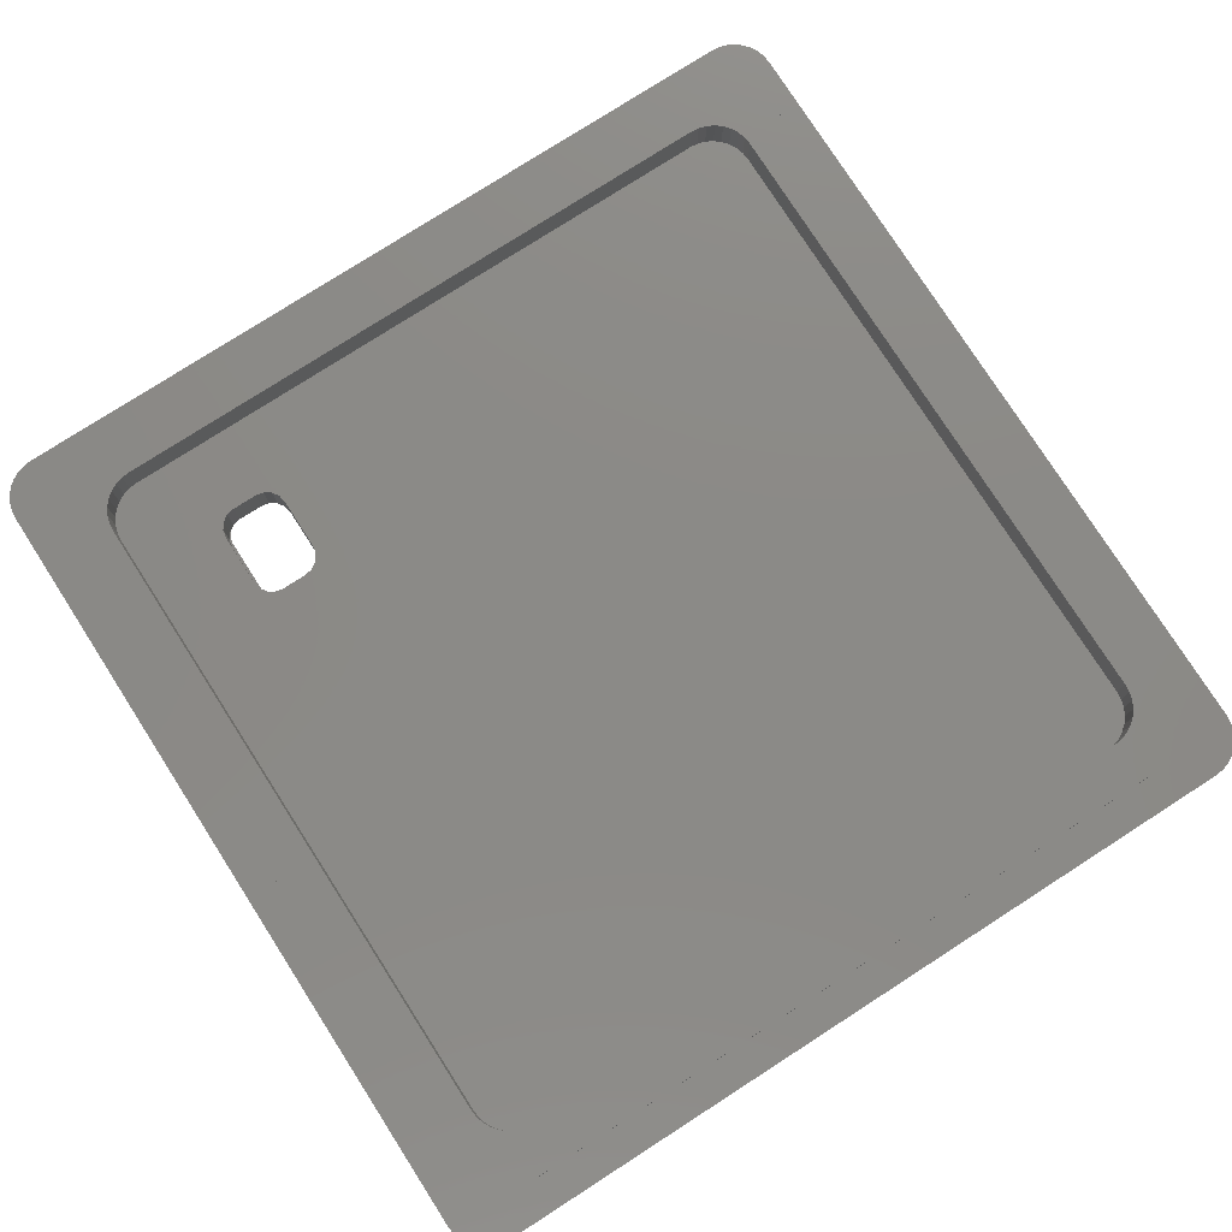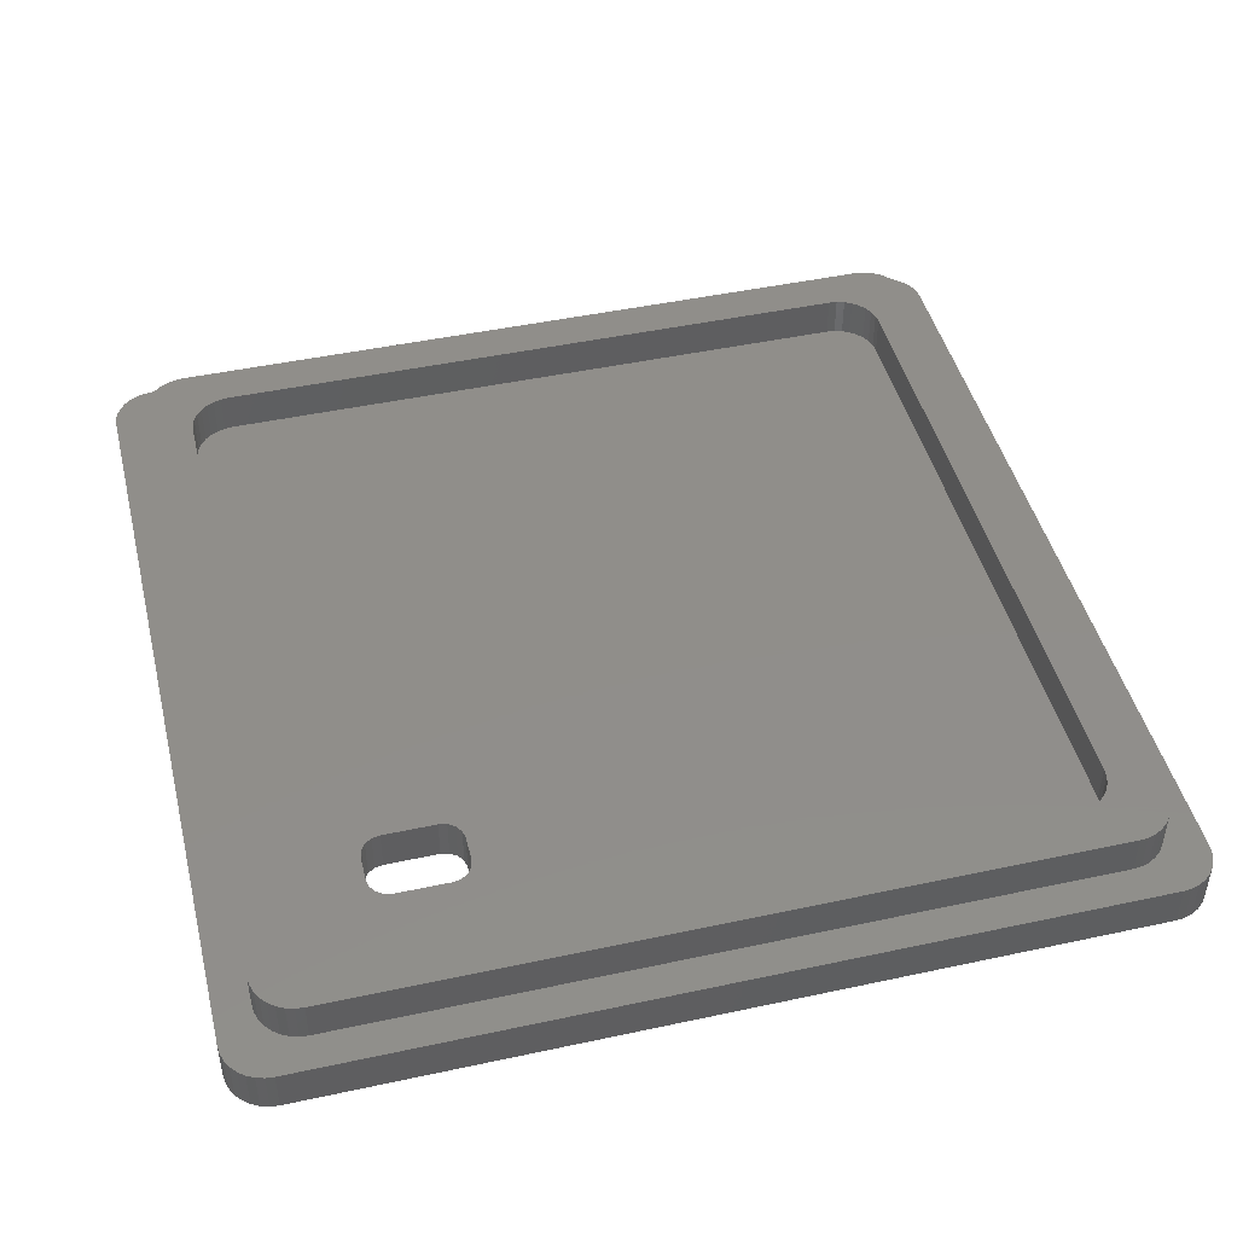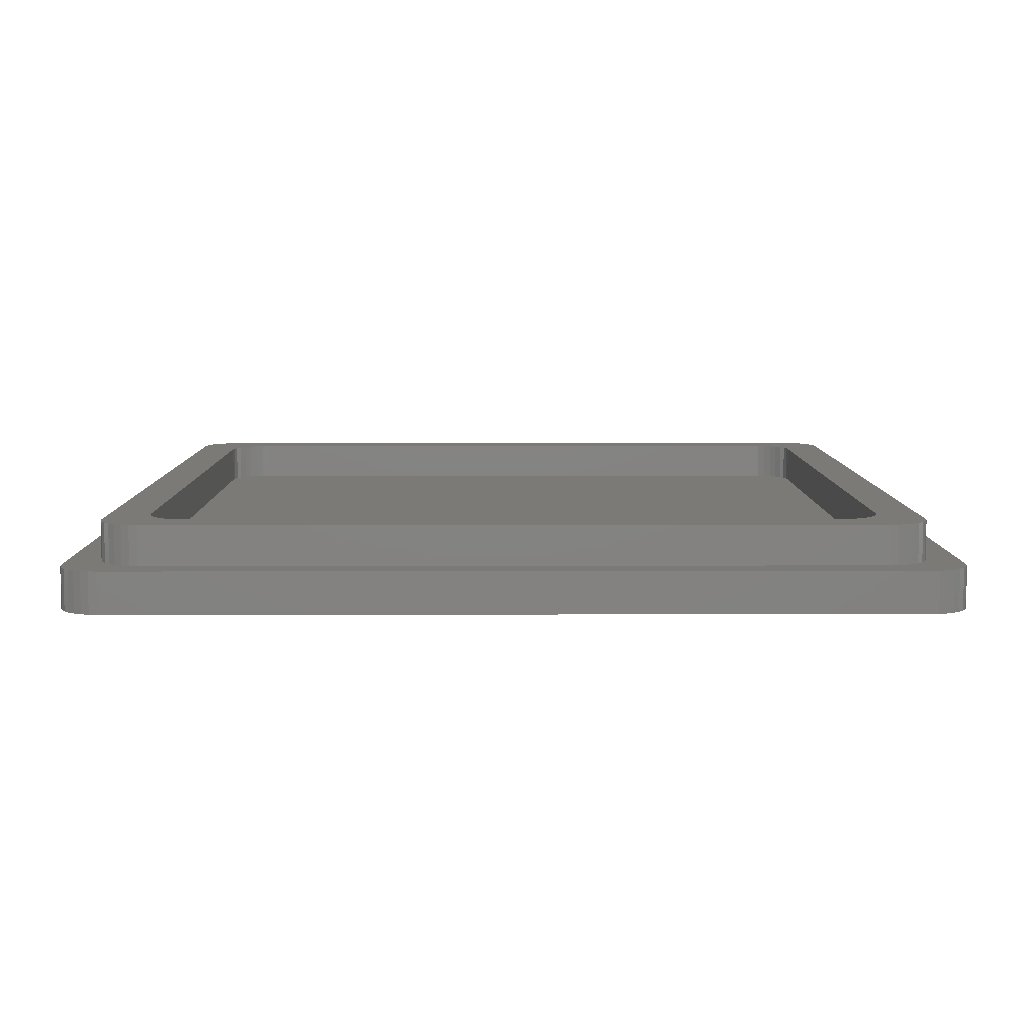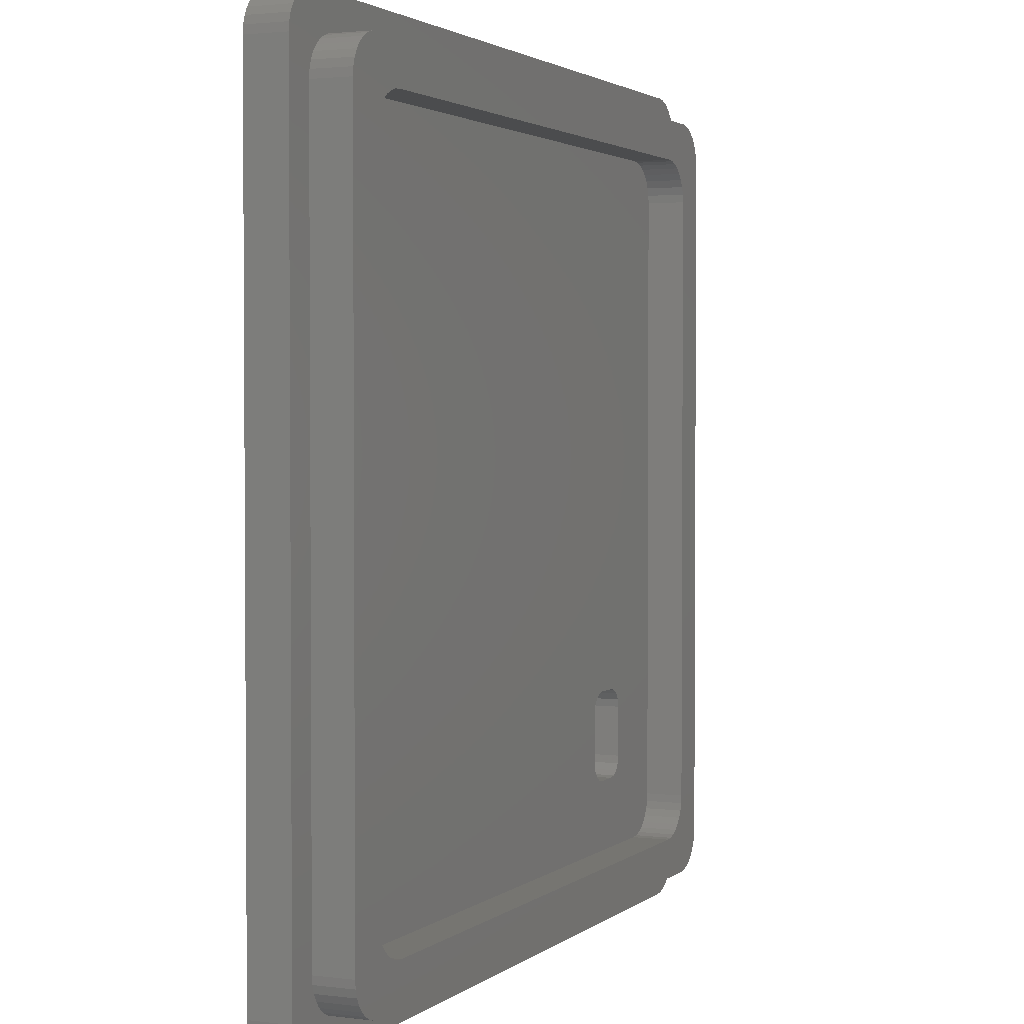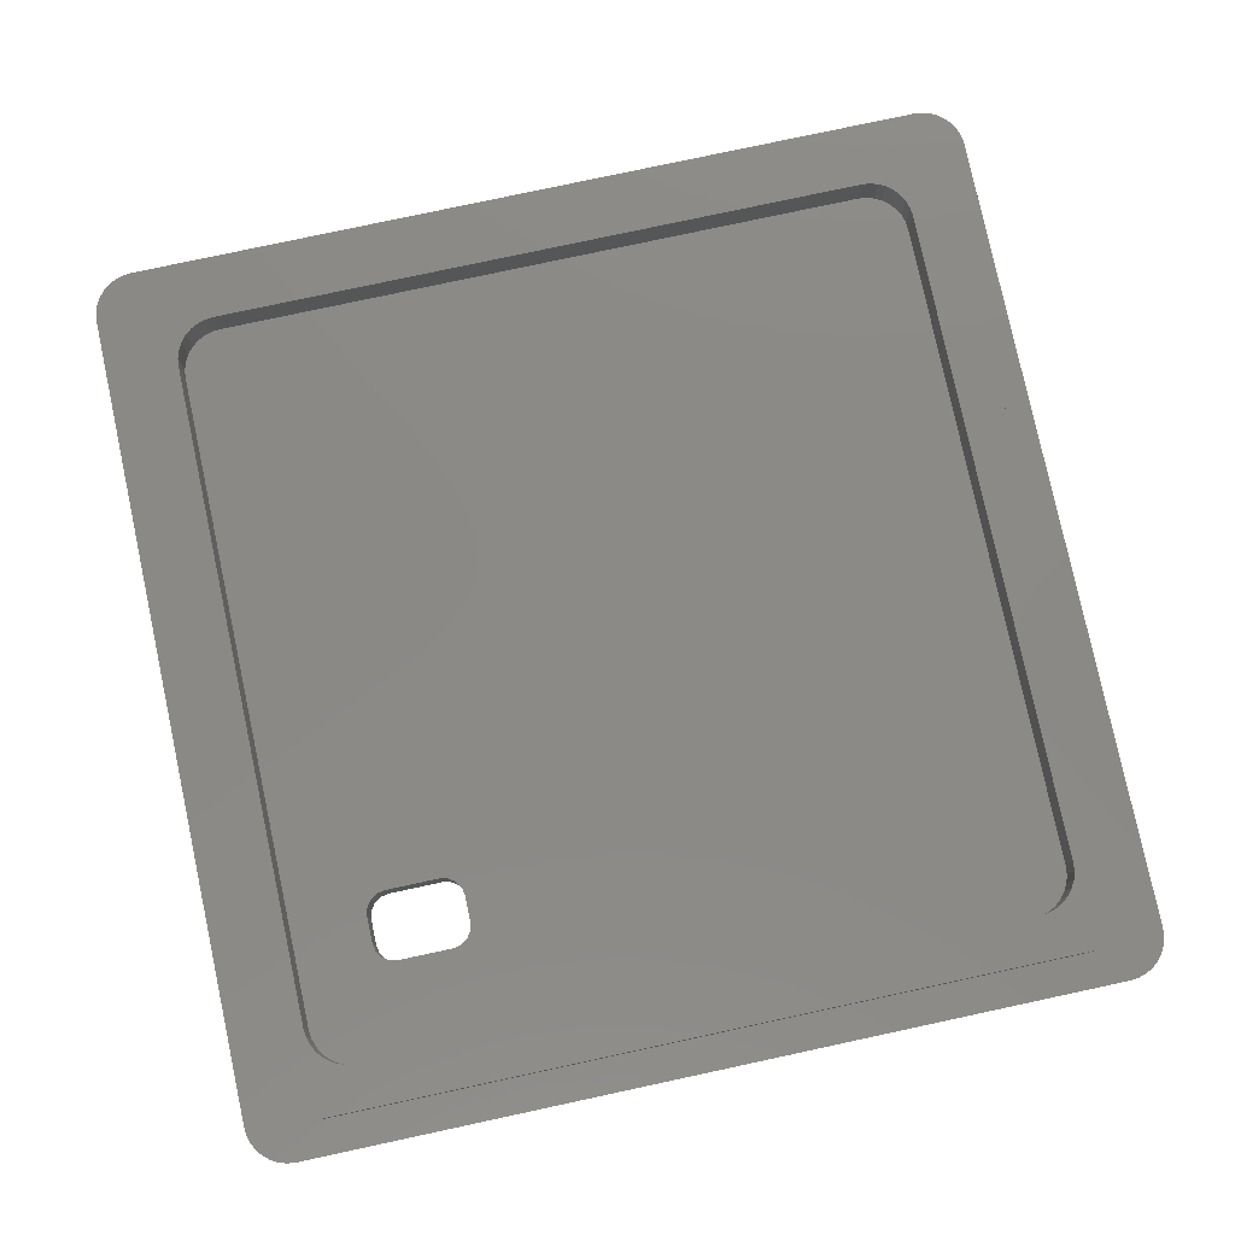
<metadata>
{"format":"stl","ext":"stl","renderer":"f3d","projection":"perspective","resolution":1024,"background":"white","views":[{"elev":78.3,"azim":147.3,"up":"+Z"},{"elev":45.9,"azim":76.1,"up":"+Z"},{"elev":7.5,"azim":-0.3,"up":"+Z"},{"elev":2.3,"azim":-66.1,"up":"+Y"},{"elev":79.3,"azim":77.9,"up":"+Z"}]}
</metadata>
<code>
# stl→obj: 268 verts, 536 faces
v 19.4 17.4 3.9
v 19.36 17.79 2
v 19.36 17.79 3.9
v 19.4 17.4 2
v -19.4 -17.4 2
v -19.4 17.4 3.9
v -19.4 17.4 2
v -19.4 -17.4 3.9
v -19.25 18.17 2
v -19.06 18.51 3.9
v -19.06 18.51 2
v -19.25 18.17 3.9
v 18.81 18.81 2
v 18.51 19.06 3.9
v 18.81 18.81 3.9
v 18.51 19.06 2
v -18.81 18.81 3.9
v 17.4 19.4 3.9
v -19.36 -17.79 3.9
v 17.4 -19.4 3.9
v -13 19.4 2
v 17.4 19.4 2
v -17.4 19.4 3.9
v -17.4 19.4 2
v 17.36 15.79 3.9
v 17.4 15.4 3.9
v 17.25 16.17 3.9
v 17.06 16.51 3.9
v 16.81 16.81 3.9
v 16.51 17.06 3.9
v 16.17 17.25 3.9
v 15.79 17.36 3.9
v 15.4 17.4 3.9
v -15.4 17.4 3.9
v -17.4 15.4 3.9
v -17.4 -15.4 3.9
v -17.36 15.79 3.9
v -17.25 16.17 3.9
v -17.06 16.51 3.9
v -16.81 16.81 3.9
v -16.51 17.06 3.9
v -16.17 17.25 3.9
v -15.79 17.36 3.9
v 17.36 -15.79 3.9
v 17.4 -15.4 3.9
v 17.25 -16.17 3.9
v 17.06 -16.51 3.9
v 16.81 -16.81 3.9
v 16.51 -17.06 3.9
v 16.17 -17.25 3.9
v 15.79 -17.36 3.9
v 15.4 -17.4 3.9
v -15.4 -17.4 3.9
v -15.79 -17.36 3.9
v -16.17 -17.25 3.9
v -16.51 -17.06 3.9
v -16.81 -16.81 3.9
v -17.06 -16.51 3.9
v -17.25 -16.17 3.9
v -17.36 -15.79 3.9
v -19.36 17.79 3.9
v 19.4 -17.4 3.9
v 19.4 -17.4 2
v 19.06 -18.51 3.9
v 19 -18.59 2
v 19.06 -18.51 2
v 18.81 -18.81 3.9
v 18.81 -18.81 2
v 19.25 -18.17 3.9
v 19.36 -17.79 2
v 19.36 -17.79 3.9
v 19.25 -18.17 2
v -17.79 -19.36 3.9
v -17.4 -19.4 3.9
v -19.36 -17.79 2
v -13 -19.4 2
v 17.4 -19.4 2
v -17.4 -19.4 2
v -18.81 -18.81 2
v -19.06 -18.51 3.9
v -19.06 -18.51 2
v -18.81 -18.81 3.9
v 18.17 19.25 3.9
v 18.17 19.25 2
v -17.79 19.36 3.9
v 19.25 18.17 3.9
v 19.06 18.51 3.9
v 17.79 19.36 3.9
v 18.51 -19.06 3.9
v 18.17 -19.25 3.9
v 17.79 -19.36 3.9
v -19.36 17.79 2
v -18.81 18.81 2
v 19.06 18.51 2
v 19.25 18.17 2
v -19.25 -18.17 2
v -19.25 -18.17 3.9
v -18.51 -19.06 3.9
v -18.38 -19.13 2
v -18.17 -19.25 3.9
v -18.51 -19.06 2
v -18.17 -19.25 2
v 17.79 19.36 2
v -18.17 19.25 3.9
v -18.51 19.06 3.9
v 19 18.59 2
v 17.79 -19.36 2
v 18.17 -19.25 2
v 18.51 -19.06 2
v -17.79 -19.36 2
v -17.79 19.36 2
v -18.17 19.25 2
v -18.51 19.06 2
v -18.38 19.13 2
v 17.4 15.4 2
v 17.36 15.79 2
v -17.4 15.4 2
v -17.4 -15.4 2
v 15.4 17.4 2
v -15.4 17.4 2
v -17.06 16.51 2
v -17.25 16.17 2
v 17.4 -15.4 2
v 17.25 -16.17 2
v 17.36 -15.79 2
v -17.06 -16.51 2
v -16.81 -16.81 2
v 15.4 -17.4 2
v -15.4 -17.4 2
v 16.51 17.06 2
v 16.17 17.25 2
v 15.79 17.36 2
v -17.36 15.79 2
v -16.81 16.81 2
v 16.81 -16.81 2
v 17.06 -16.51 2
v 16.51 -17.06 2
v 16.17 -17.25 2
v -17.36 -15.79 2
v -17.25 -16.17 2
v 17.25 16.17 2
v 17.06 16.51 2
v 16.81 16.81 2
v -16.51 17.06 2
v -15.79 17.36 2
v -16.17 17.25 2
v 15.79 -17.36 2
v -16.17 -17.25 2
v -16.51 -17.06 2
v -15.79 -17.36 2
v 21 19 2
v 20.96 19.39 9.537e-07
v 20.96 19.39 2
v 21 19 9.537e-07
v -21 -19 4.663e-15
v -21 19 2
v -21 19 4.663e-15
v -21 -19 2
v -20.85 19.77 4.629e-15
v -20.66 20.11 2
v -20.66 20.11 4.588e-15
v -20.85 19.77 2
v 20.85 -19.77 9.537e-07
v -19 -21 4.219e-15
v 20.96 -19.39 9.537e-07
v 19 -21 9.537e-07
v 19.39 -20.96 9.537e-07
v 20.66 20.11 9.537e-07
v -19 21 4.219e-15
v 20.41 20.41 9.537e-07
v 20.11 20.66 2
v 20.41 20.41 2
v 20.11 20.66 9.537e-07
v -20.41 20.41 2
v 19 21 2
v 19.39 20.96 9.537e-07
v 19 21 9.537e-07
v 19 -21 2
v -20.96 -19.39 2
v 21 -19 9.537e-07
v 13.12 -10.21 7.658e-07
v 13.12 -13.07 7.658e-07
v 13.06 -13.38 7.643e-07
v 12.88 -13.64 7.601e-07
v 12.62 -13.81 7.539e-07
v 12.24 -13.89 7.448e-07
v 11.04 -13.89 7.162e-07
v 10.66 -13.81 7.071e-07
v 10.04 -12.89 6.924e-07
v 10.04 -10.39 6.924e-07
v 10.12 -13.27 6.942e-07
v 10.33 -13.6 6.994e-07
v 13.06 -9.9 7.643e-07
v 12.88 -9.639 7.601e-07
v 12.62 -9.466 7.539e-07
v 12.24 -9.39 7.448e-07
v 11.04 -9.39 7.162e-07
v 10.66 -9.466 7.071e-07
v 10.33 -9.683 6.994e-07
v 10.12 -10.01 6.942e-07
v -19 21 2
v 13.16 -10.01 2
v 13.24 -10.39 2
v 13.24 -12.89 2
v 13.16 -13.27 2
v 12.95 -13.6 2
v 10.66 -9.466 2
v 12.95 -9.683 2
v 12.62 -9.466 2
v 12.24 -9.39 2
v 11.04 -9.39 2
v 10.33 -9.683 2
v 10.12 -10.01 2
v 12.62 -13.81 2
v 12.24 -13.89 2
v 11.04 -13.89 2
v 10.66 -13.81 2
v 10.33 -13.6 2
v 10.04 -10.39 2
v 10.04 -12.89 2
v 10.12 -13.27 2
v -20.96 19.39 2
v -19.39 -20.96 4.305e-15
v -19.77 -20.85 4.389e-15
v -20.11 -20.66 4.466e-15
v -19.39 20.96 4.305e-15
v -20.41 -20.41 4.533e-15
v -19.77 20.85 4.389e-15
v -20.66 -20.11 4.588e-15
v -20.11 20.66 4.466e-15
v -20.85 -19.77 4.629e-15
v -20.41 20.41 4.533e-15
v -20.96 -19.39 4.654e-15
v -20.96 19.39 4.654e-15
v 21 -19 2
v 20.41 -20.41 2
v 20.66 -20.11 9.537e-07
v 20.66 -20.11 2
v 20.41 -20.41 9.537e-07
v 20.85 -19.77 2
v 20.96 -19.39 2
v -19.39 -20.96 2
v -19 -21 2
v 20.11 -20.66 9.537e-07
v -20.66 -20.11 2
v -20.41 -20.41 2
v 19.77 20.85 2
v 19.77 20.85 9.537e-07
v -19.39 20.96 2
v 19.77 -20.85 9.537e-07
v 20.85 19.77 2
v 20.66 20.11 2
v 19.39 20.96 2
v 20.11 -20.66 2
v 19.77 -20.85 2
v 19.39 -20.96 2
v 20.85 19.77 9.537e-07
v -20.85 -19.77 2
v -19.77 -20.85 2
v -20.11 -20.66 2
v -19.77 20.85 2
v -20.11 20.66 2
v 13.24 -10.39 9.537e-07
v 13.16 -10.01 9.537e-07
v 12.95 -9.683 9.537e-07
v 13.24 -12.89 9.537e-07
v 12.95 -13.6 9.537e-07
v 13.16 -13.27 9.537e-07
f 1 2 3
f 2 1 4
f 5 6 7
f 6 5 8
f 9 10 11
f 10 9 12
f 13 14 15
f 14 13 16
f 17 10 18
f 8 19 20
f 21 18 22
f 18 21 23
f 23 21 24
f 18 25 26
f 18 27 25
f 18 28 27
f 18 29 28
f 18 30 29
f 18 31 30
f 18 32 31
f 18 33 32
f 18 34 33
f 35 6 36
f 37 6 35
f 38 6 37
f 39 6 38
f 40 6 39
f 41 6 40
f 42 6 41
f 43 6 42
f 34 6 43
f 6 34 18
f 44 20 45
f 46 20 44
f 47 20 46
f 48 20 47
f 49 20 48
f 50 20 49
f 51 20 50
f 52 20 51
f 53 20 52
f 53 8 20
f 54 8 53
f 55 8 54
f 56 8 55
f 57 8 56
f 58 8 57
f 59 8 58
f 60 8 59
f 36 8 60
f 8 36 6
f 12 61 18
f 62 4 1
f 4 62 63
f 64 65 66
f 67 65 64
f 65 67 68
f 69 70 71
f 70 69 72
f 73 74 20
f 75 8 5
f 8 75 19
f 76 20 74
f 20 76 77
f 76 74 78
f 79 80 81
f 80 79 82
f 16 83 14
f 83 16 84
f 23 85 18
f 26 1 3
f 1 26 62
f 26 3 86
f 45 62 26
f 26 86 87
f 62 45 71
f 26 87 15
f 71 45 69
f 26 15 14
f 69 45 64
f 26 14 83
f 64 45 67
f 26 83 88
f 67 45 89
f 26 88 18
f 89 45 90
f 90 45 91
f 91 45 20
f 92 12 9
f 12 92 61
f 11 17 93
f 17 11 10
f 7 61 92
f 61 7 6
f 86 94 87
f 94 86 95
f 71 63 62
f 63 71 70
f 64 72 69
f 72 64 66
f 96 19 75
f 19 96 97
f 98 99 100
f 99 98 101
f 100 99 102
f 3 95 86
f 95 3 2
f 84 88 83
f 88 84 103
f 104 105 18
f 82 98 20
f 10 12 18
f 61 6 18
f 15 106 13
f 87 106 15
f 106 87 94
f 77 91 20
f 91 77 107
f 108 89 90
f 89 108 109
f 109 67 89
f 67 109 68
f 110 74 73
f 74 110 78
f 103 18 88
f 18 103 22
f 85 104 18
f 105 17 18
f 102 73 100
f 73 102 110
f 100 73 20
f 97 80 20
f 81 97 96
f 97 81 80
f 79 98 82
f 98 79 101
f 107 90 91
f 90 107 108
f 111 104 85
f 104 111 112
f 24 85 23
f 85 24 111
f 113 17 105
f 17 113 93
f 114 104 112
f 104 114 105
f 105 114 113
f 98 100 20
f 19 97 20
f 80 82 20
f 115 25 116
f 25 115 26
f 36 117 35
f 117 36 118
f 34 119 33
f 119 34 120
f 38 121 39
f 121 38 122
f 123 26 115
f 26 123 45
f 124 44 125
f 44 124 46
f 57 126 58
f 126 57 127
f 128 53 52
f 53 128 129
f 31 130 30
f 130 31 131
f 119 32 33
f 32 119 132
f 37 122 38
f 122 37 133
f 39 134 40
f 134 39 121
f 35 133 37
f 133 35 117
f 135 47 136
f 47 135 48
f 136 46 124
f 46 136 47
f 137 50 49
f 50 137 138
f 59 139 60
f 139 59 140
f 116 27 141
f 27 116 25
f 141 28 142
f 28 141 27
f 142 29 143
f 29 142 28
f 134 41 40
f 41 134 144
f 145 34 43
f 34 145 120
f 146 43 42
f 43 146 145
f 125 45 123
f 45 125 44
f 135 49 48
f 49 135 137
f 147 52 51
f 52 147 128
f 58 140 59
f 140 58 126
f 60 118 36
f 118 60 139
f 148 56 55
f 56 148 149
f 150 55 54
f 55 150 148
f 149 57 56
f 57 149 127
f 129 54 53
f 54 129 150
f 130 29 30
f 29 130 143
f 132 31 32
f 31 132 131
f 144 42 41
f 42 144 146
f 138 51 50
f 51 138 147
f 151 152 153
f 152 151 154
f 155 156 157
f 156 155 158
f 159 160 161
f 160 159 162
f 163 164 165
f 166 164 167
f 168 169 170
f 170 171 172
f 171 170 173
f 174 160 175
f 176 169 177
f 78 178 76
f 78 179 178
f 110 179 78
f 102 179 110
f 99 179 102
f 179 99 158
f 165 164 180
f 181 180 182
f 180 183 182
f 180 184 183
f 180 185 184
f 180 186 185
f 180 187 186
f 180 188 187
f 189 164 190
f 191 164 189
f 192 164 191
f 188 164 192
f 164 188 180
f 193 180 181
f 180 193 154
f 194 154 193
f 195 154 194
f 196 154 195
f 197 154 196
f 198 154 197
f 169 198 199
f 169 199 200
f 164 200 190
f 169 200 164
f 198 169 154
f 177 201 175
f 201 177 169
f 175 13 106
f 175 16 13
f 175 84 16
f 175 103 84
f 175 22 103
f 22 175 21
f 7 156 5
f 92 156 7
f 9 156 92
f 11 156 9
f 93 156 11
f 113 156 93
f 156 113 114
f 101 158 99
f 79 158 101
f 81 158 79
f 96 158 81
f 75 158 96
f 5 158 75
f 158 5 156
f 68 178 65
f 109 178 68
f 108 178 109
f 107 178 108
f 77 178 107
f 178 77 76
f 119 115 116
f 115 202 123
f 119 116 141
f 203 123 202
f 119 141 142
f 204 123 203
f 119 142 143
f 205 123 204
f 119 143 130
f 206 123 205
f 119 130 131
f 128 123 206
f 119 131 132
f 123 128 125
f 115 119 207
f 125 128 124
f 136 128 135
f 135 128 137
f 115 208 202
f 115 209 208
f 115 210 209
f 115 211 210
f 115 207 211
f 119 212 207
f 120 212 119
f 117 212 120
f 118 213 117
f 212 117 213
f 137 128 138
f 138 128 147
f 124 128 136
f 214 128 206
f 215 128 214
f 216 128 215
f 217 128 216
f 129 217 218
f 129 213 118
f 213 129 219
f 217 129 128
f 219 129 220
f 117 120 145
f 220 129 221
f 117 145 146
f 221 129 218
f 117 146 144
f 129 118 150
f 117 144 134
f 150 118 148
f 117 134 121
f 148 118 149
f 117 121 122
f 149 118 127
f 117 122 133
f 127 118 126
f 126 118 140
f 140 118 139
f 162 222 175
f 155 164 223
f 164 155 169
f 155 223 224
f 157 169 155
f 155 224 225
f 169 157 226
f 155 225 227
f 226 157 228
f 155 227 229
f 228 157 230
f 155 229 231
f 230 157 232
f 155 231 233
f 232 157 161
f 161 157 159
f 159 157 234
f 235 154 151
f 154 235 180
f 236 237 238
f 237 236 239
f 240 165 241
f 165 240 163
f 242 243 178
f 244 164 239
f 233 158 155
f 158 233 179
f 243 166 178
f 166 243 164
f 227 245 229
f 245 227 246
f 170 169 173
f 173 247 171
f 247 173 248
f 201 249 175
f 250 164 244
f 94 151 153
f 151 4 235
f 106 153 251
f 63 235 4
f 106 251 252
f 70 235 63
f 106 252 172
f 72 235 70
f 106 172 171
f 66 235 72
f 106 171 247
f 235 66 241
f 65 241 66
f 106 247 253
f 151 2 4
f 151 95 2
f 151 94 95
f 106 253 175
f 153 106 94
f 241 65 240
f 240 65 238
f 238 65 236
f 236 65 254
f 254 65 255
f 255 65 256
f 256 65 178
f 234 162 159
f 162 234 222
f 161 174 232
f 174 161 160
f 157 222 234
f 222 157 156
f 251 168 252
f 168 251 257
f 154 169 152
f 239 164 237
f 237 164 163
f 241 180 235
f 180 241 165
f 238 163 240
f 163 238 237
f 167 164 250
f 231 179 233
f 179 231 258
f 225 259 260
f 259 225 224
f 153 257 251
f 257 153 152
f 248 253 247
f 253 248 176
f 261 262 175
f 246 260 178
f 160 162 175
f 175 24 21
f 222 24 175
f 222 111 24
f 222 112 111
f 222 114 112
f 114 222 156
f 252 170 172
f 170 252 168
f 152 169 257
f 257 169 168
f 166 256 178
f 256 166 167
f 244 236 254
f 236 244 239
f 250 254 255
f 254 250 244
f 223 243 242
f 243 223 164
f 173 169 248
f 248 169 176
f 176 175 253
f 175 176 177
f 262 232 174
f 232 262 230
f 249 261 175
f 262 174 175
f 224 242 259
f 242 224 223
f 259 242 178
f 258 245 178
f 229 258 231
f 258 229 245
f 227 260 246
f 260 227 225
f 167 255 256
f 255 167 250
f 249 228 261
f 228 249 226
f 201 226 249
f 226 201 169
f 261 230 262
f 230 261 228
f 260 259 178
f 179 258 178
f 245 246 178
f 263 202 264
f 202 263 203
f 221 189 220
f 189 221 191
f 265 193 264
f 193 265 194
f 266 203 263
f 203 266 204
f 194 208 209
f 208 194 265
f 194 209 195
f 264 208 265
f 208 264 202
f 219 200 213
f 200 219 190
f 220 190 219
f 190 220 189
f 213 199 212
f 199 213 200
f 264 181 263
f 181 264 193
f 267 205 268
f 205 267 206
f 181 266 263
f 266 181 182
f 187 217 216
f 217 187 188
f 182 268 266
f 268 182 183
f 183 267 268
f 267 183 184
f 268 204 266
f 204 268 205
f 188 218 217
f 218 188 192
f 218 191 221
f 191 218 192
f 212 198 207
f 198 212 199
f 211 196 210
f 196 211 197
f 210 195 209
f 195 210 196
f 184 206 267
f 206 184 214
f 214 184 185
f 185 215 214
f 215 185 186
f 186 216 215
f 216 186 187
f 207 197 211
f 197 207 198

</code>
